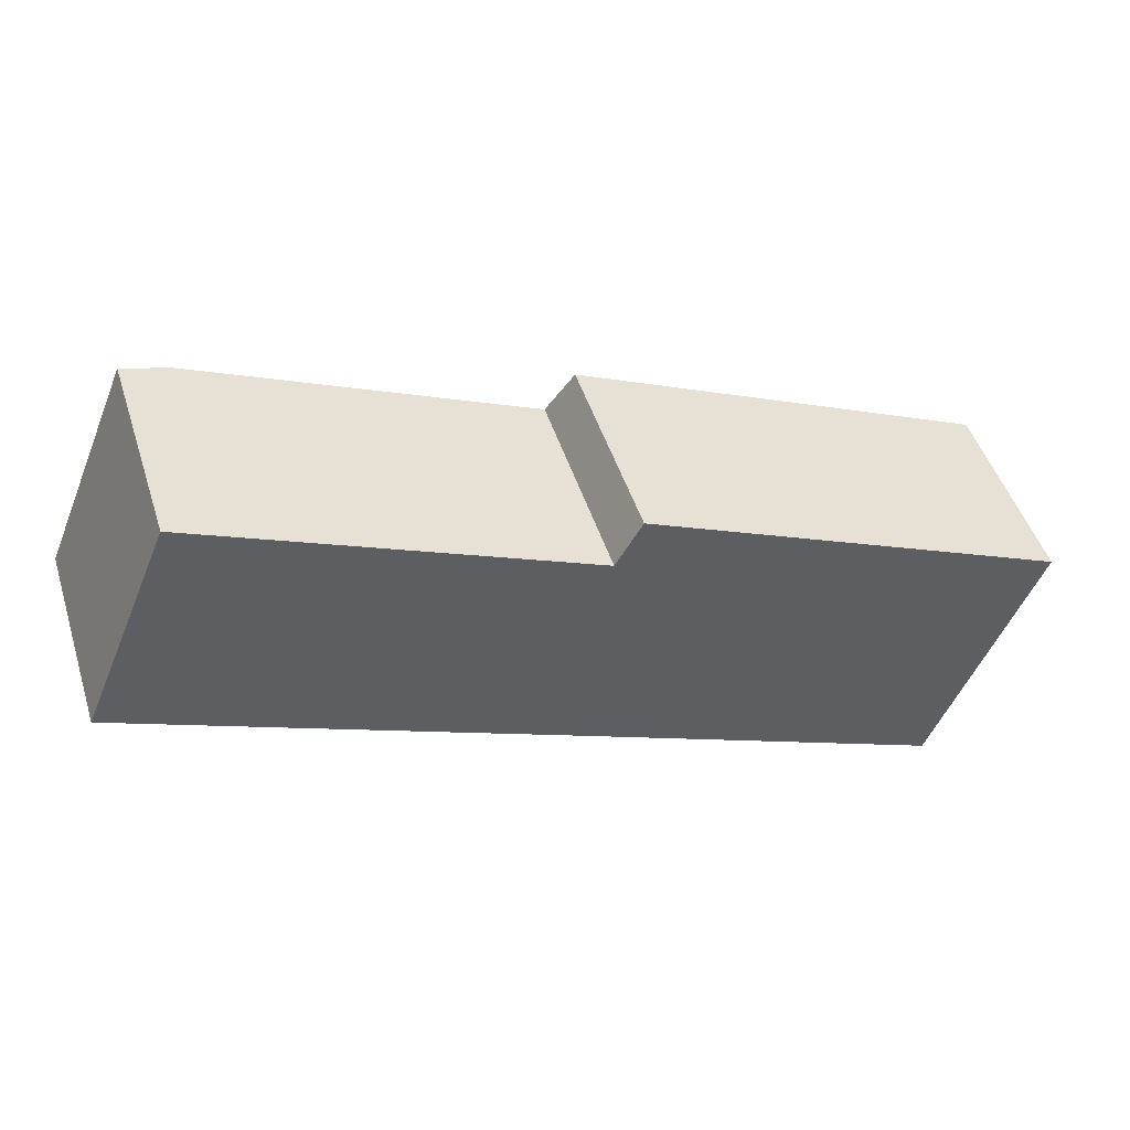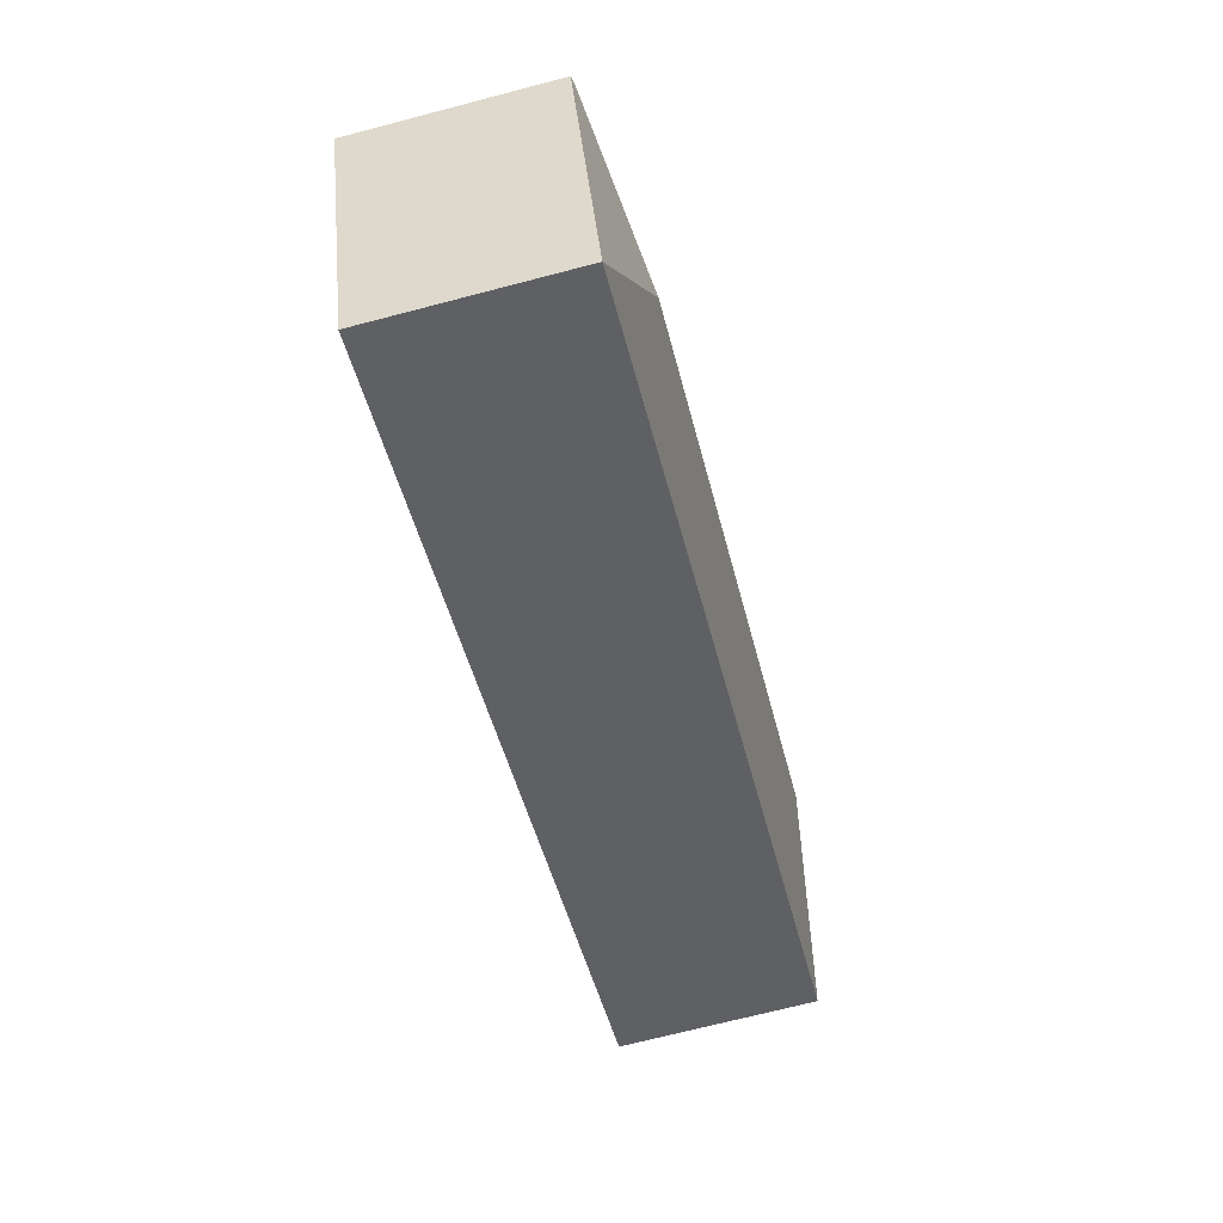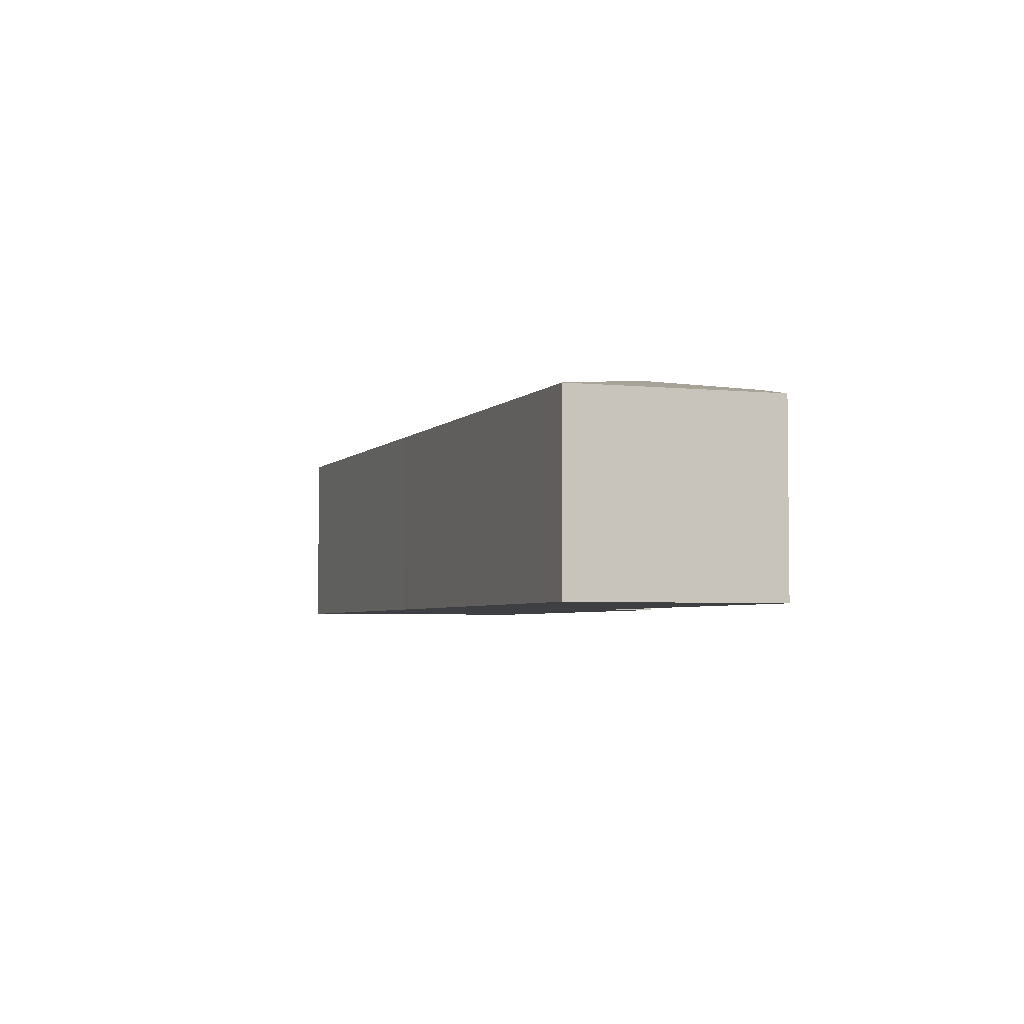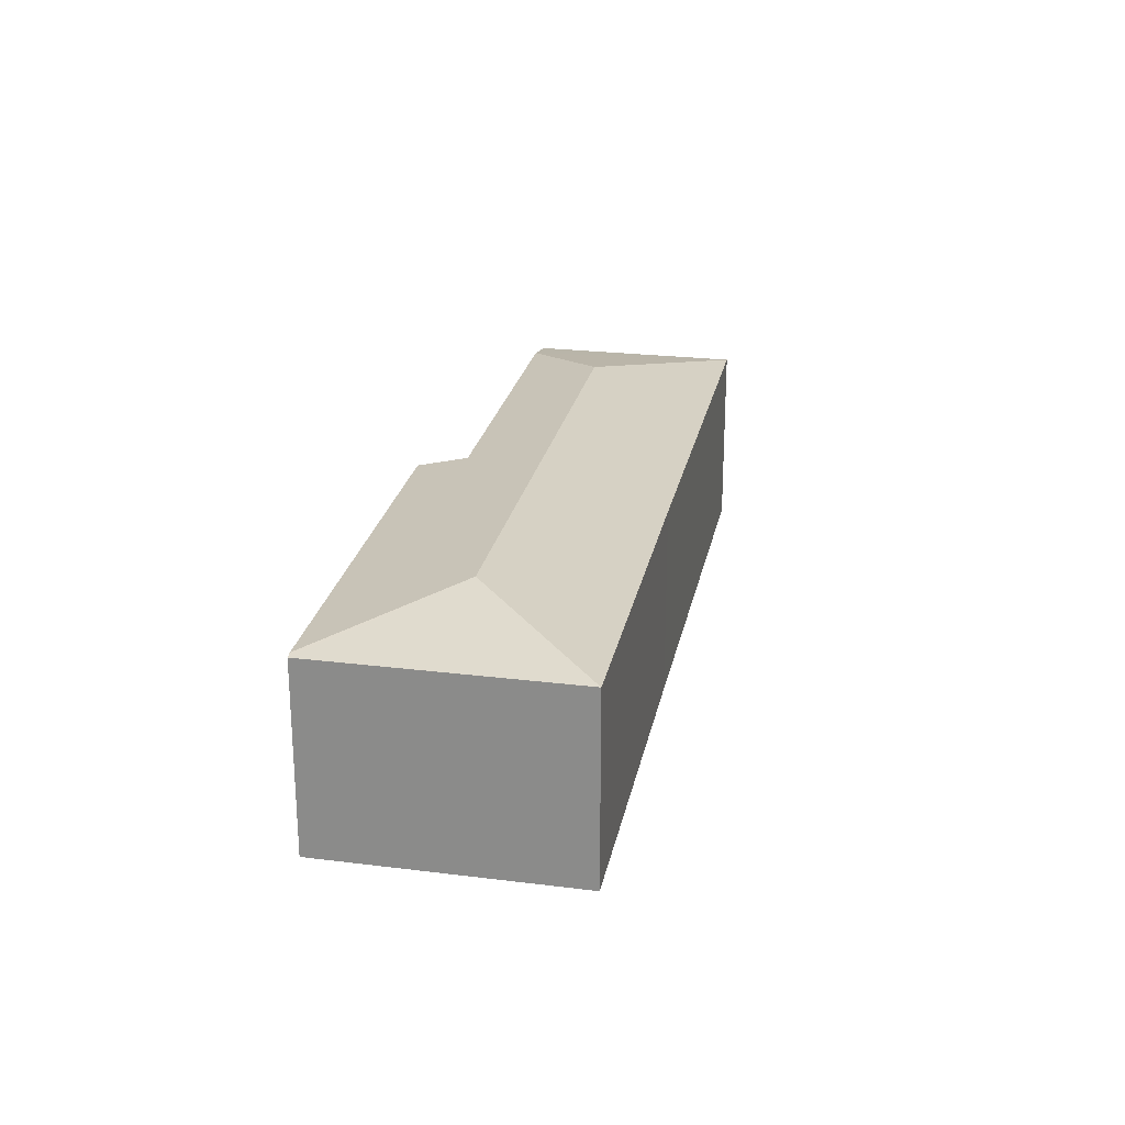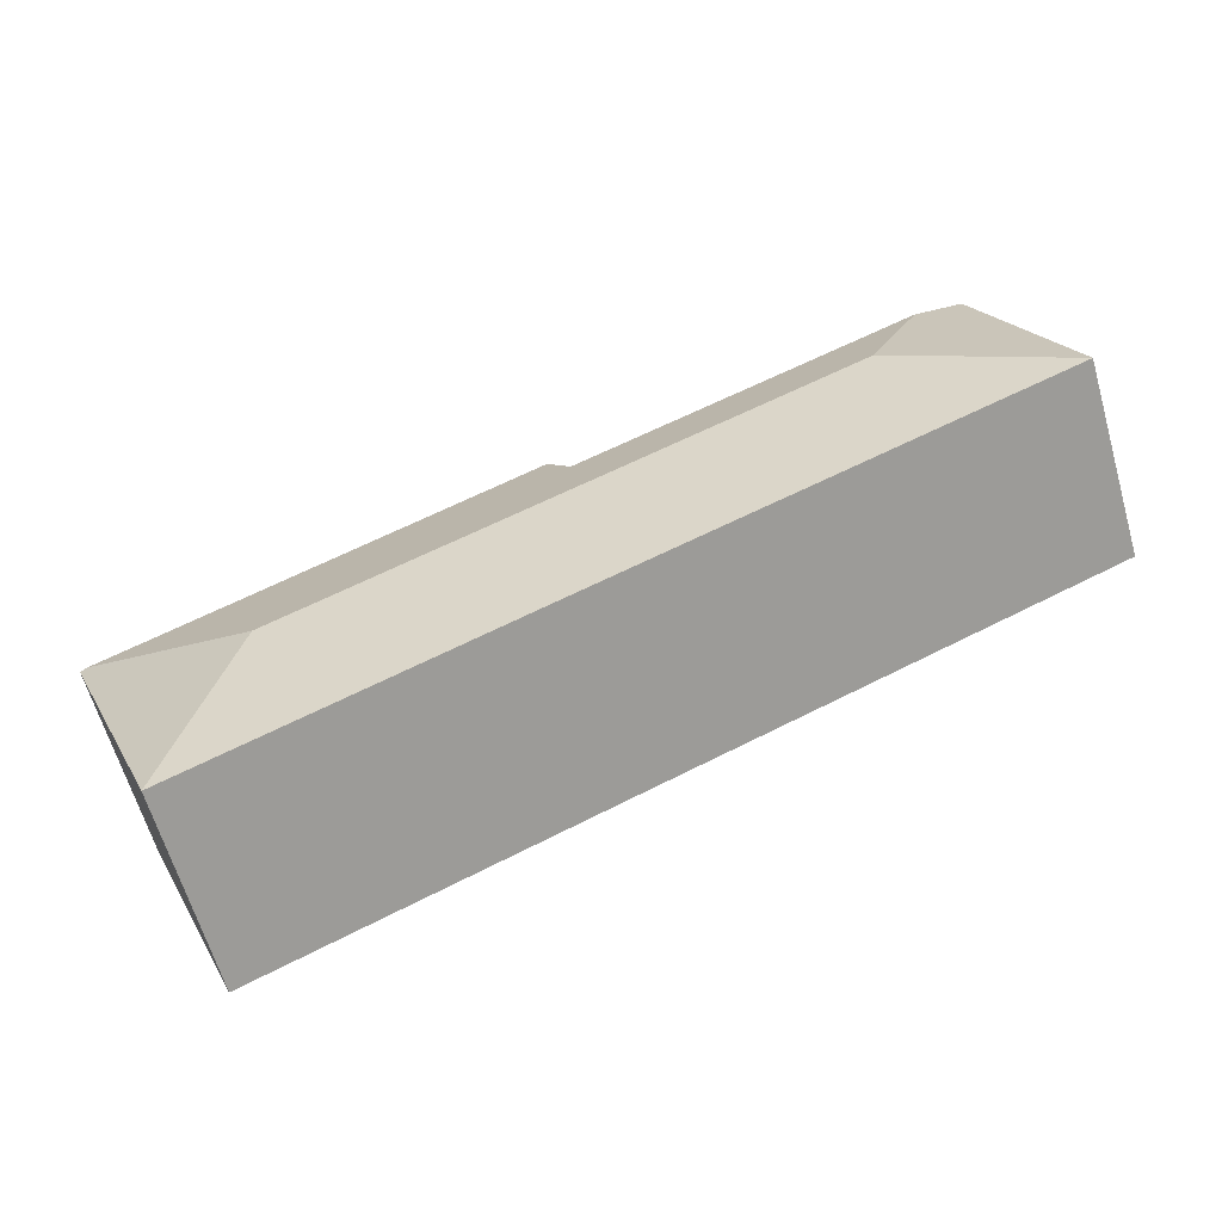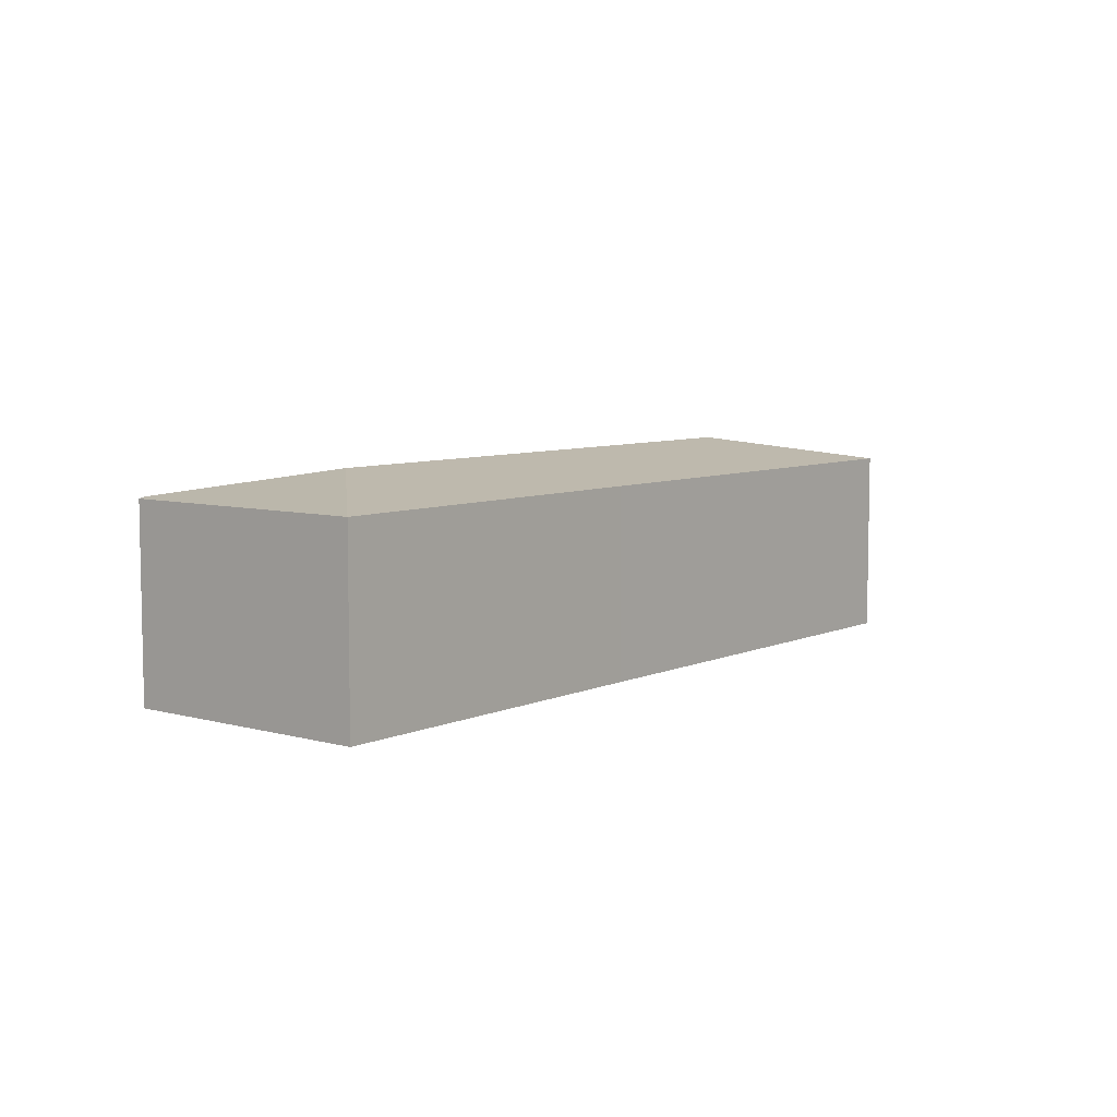
<metadata>
{"format":"obj","ext":"obj","renderer":"f3d","projection":"perspective","resolution":1024,"background":"white","views":[{"elev":47.9,"azim":-17.5,"up":"+Z"},{"elev":-70.6,"azim":104.6,"up":"+Z"},{"elev":-3.9,"azim":-86.8,"up":"+Y"},{"elev":23.7,"azim":124.3,"up":"+Y"},{"elev":-63.5,"azim":-163.9,"up":"+Z"},{"elev":6.9,"azim":151.5,"up":"+Y"}]}
</metadata>
<code>
v  8.744 2.65 -1.985
v  10.86 2.338 -1.192
v  9.63 2.339 -4.162
v  10.78 2.354 -1.158
v  2.143 2.65 0.872
v  5.401 2.34 -2.326
v  0 2.338 1.432e-16
v  1.584 2.453 2.25
v  1.043 2.341 2.488
v  5.549 2.458 0.508
v  5.865 2.339 1.054
v  1.043 -1.523e-16 2.488
v  5.549 -3.111e-17 0.508
v  1.584 -1.378e-16 2.25
v  5.865 -6.454e-17 1.054
v  10.78 7.091e-17 -1.158
v  10.86 7.299e-17 -1.192
v  0 0 0
v  9.63 2.548e-16 -4.162
v  5.401 1.424e-16 -2.326
g defaultobject
f 1 2 3
f 2 1 4
f 5 6 7
f 6 5 1
f 6 1 3
f 8 7 9
f 7 8 5
f 10 5 8
f 5 10 1
f 1 10 11
f 1 11 4
f 12 8 9
f 8 12 10
f 10 12 13
f 13 12 14
f 15 4 11
f 4 15 16
f 4 16 2
f 2 16 17
f 13 11 10
f 11 13 15
f 7 12 9
f 12 7 18
f 2 19 3
f 19 2 17
f 19 6 3
f 6 19 20
f 6 20 7
f 7 20 18
f 16 19 17
f 19 16 15
f 19 15 20
f 20 15 13
f 20 13 18
f 18 13 14
f 18 14 12

</code>
